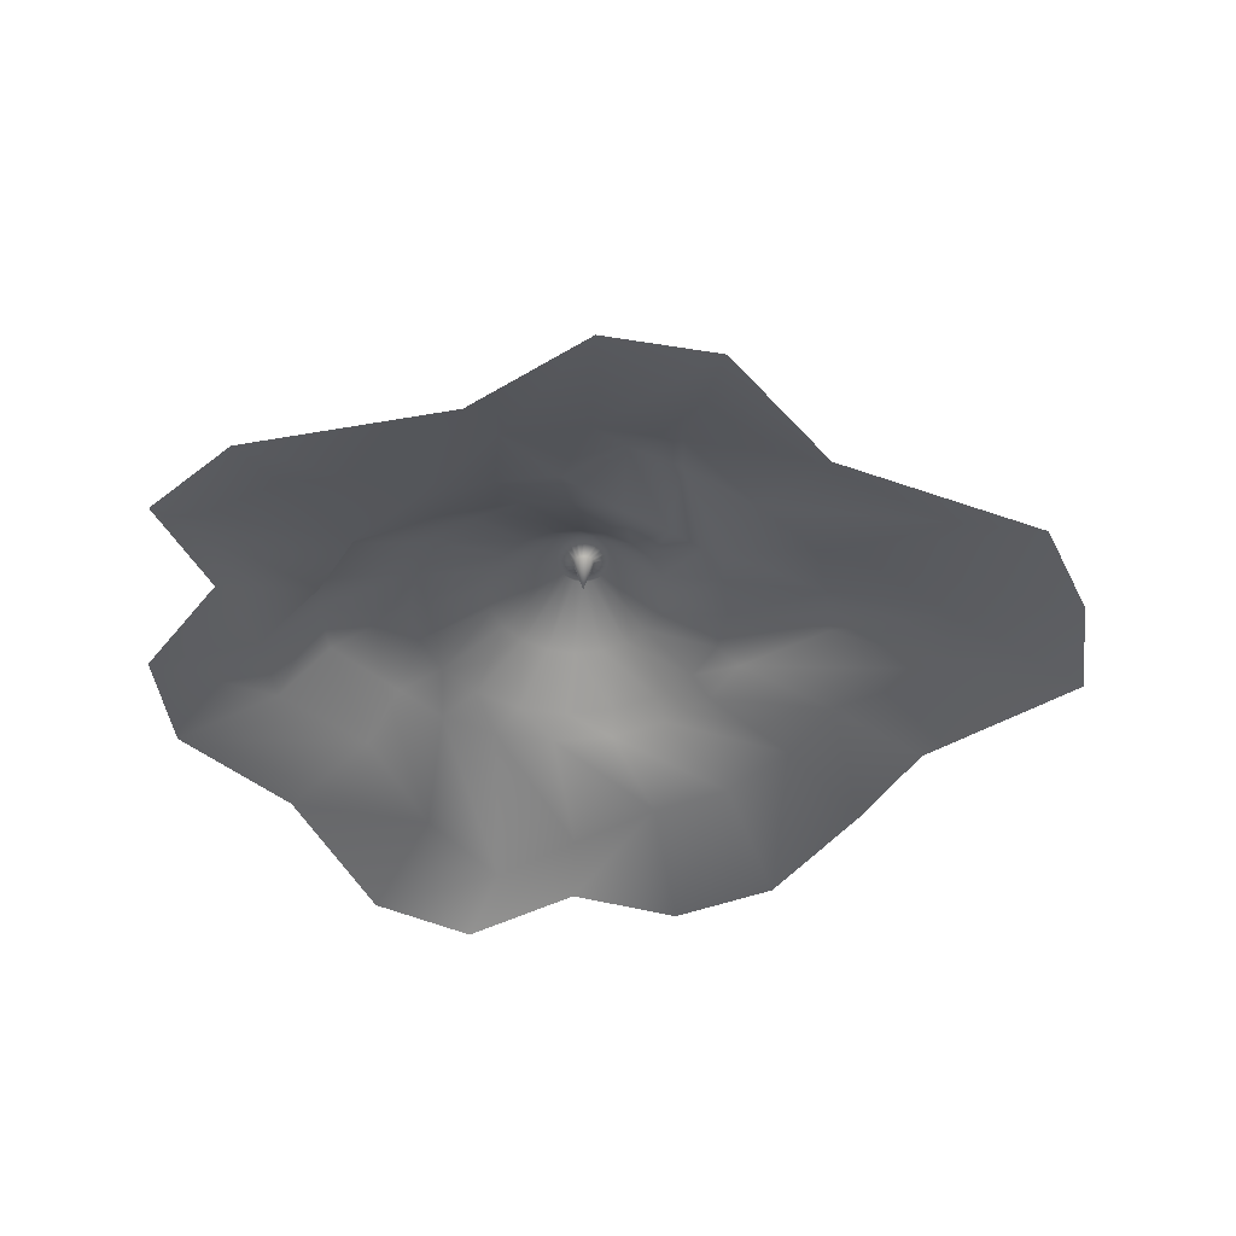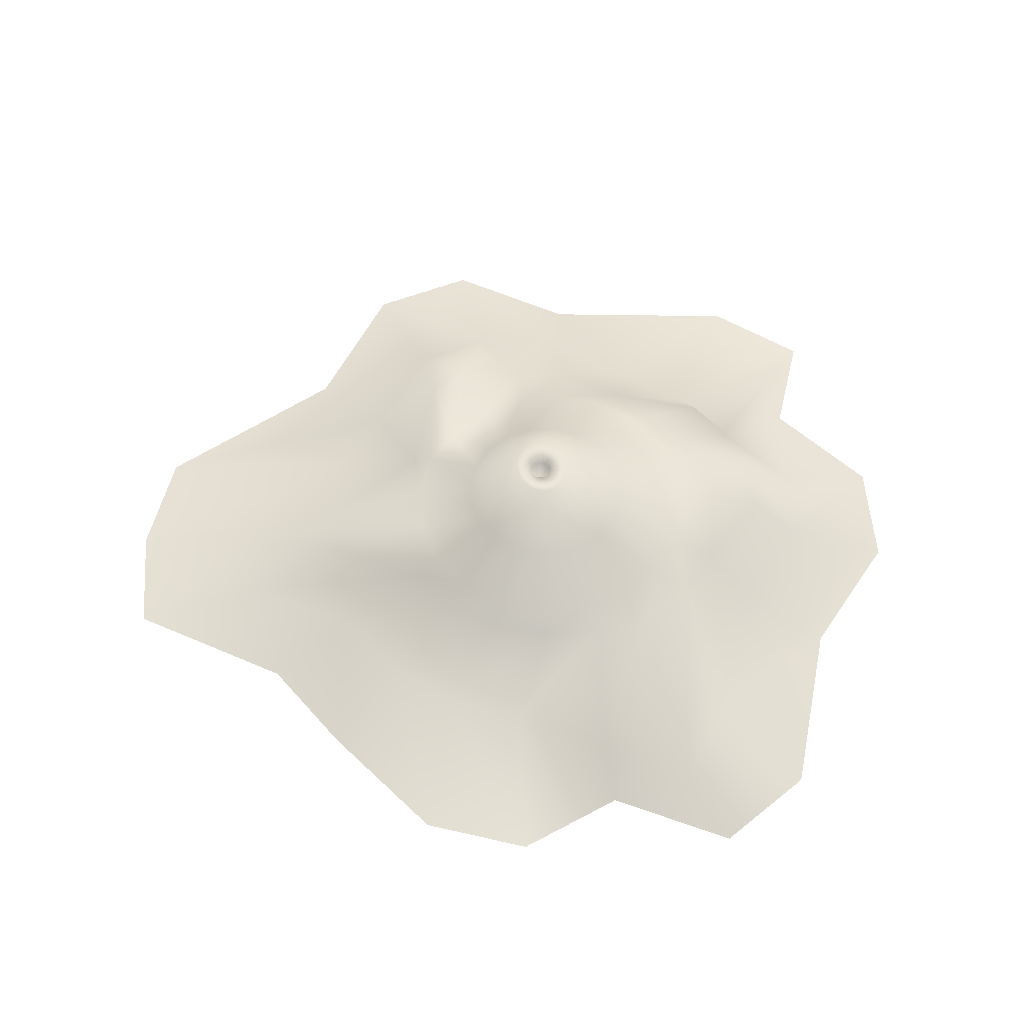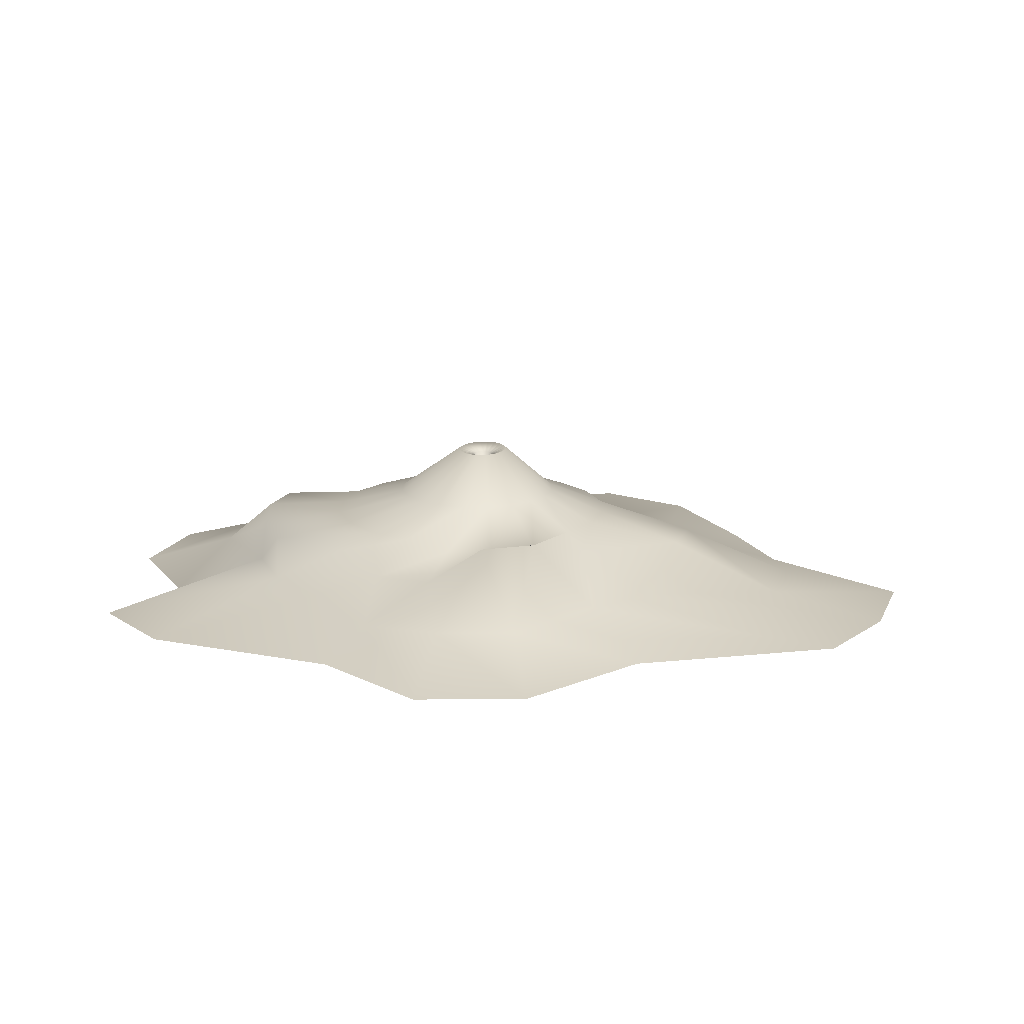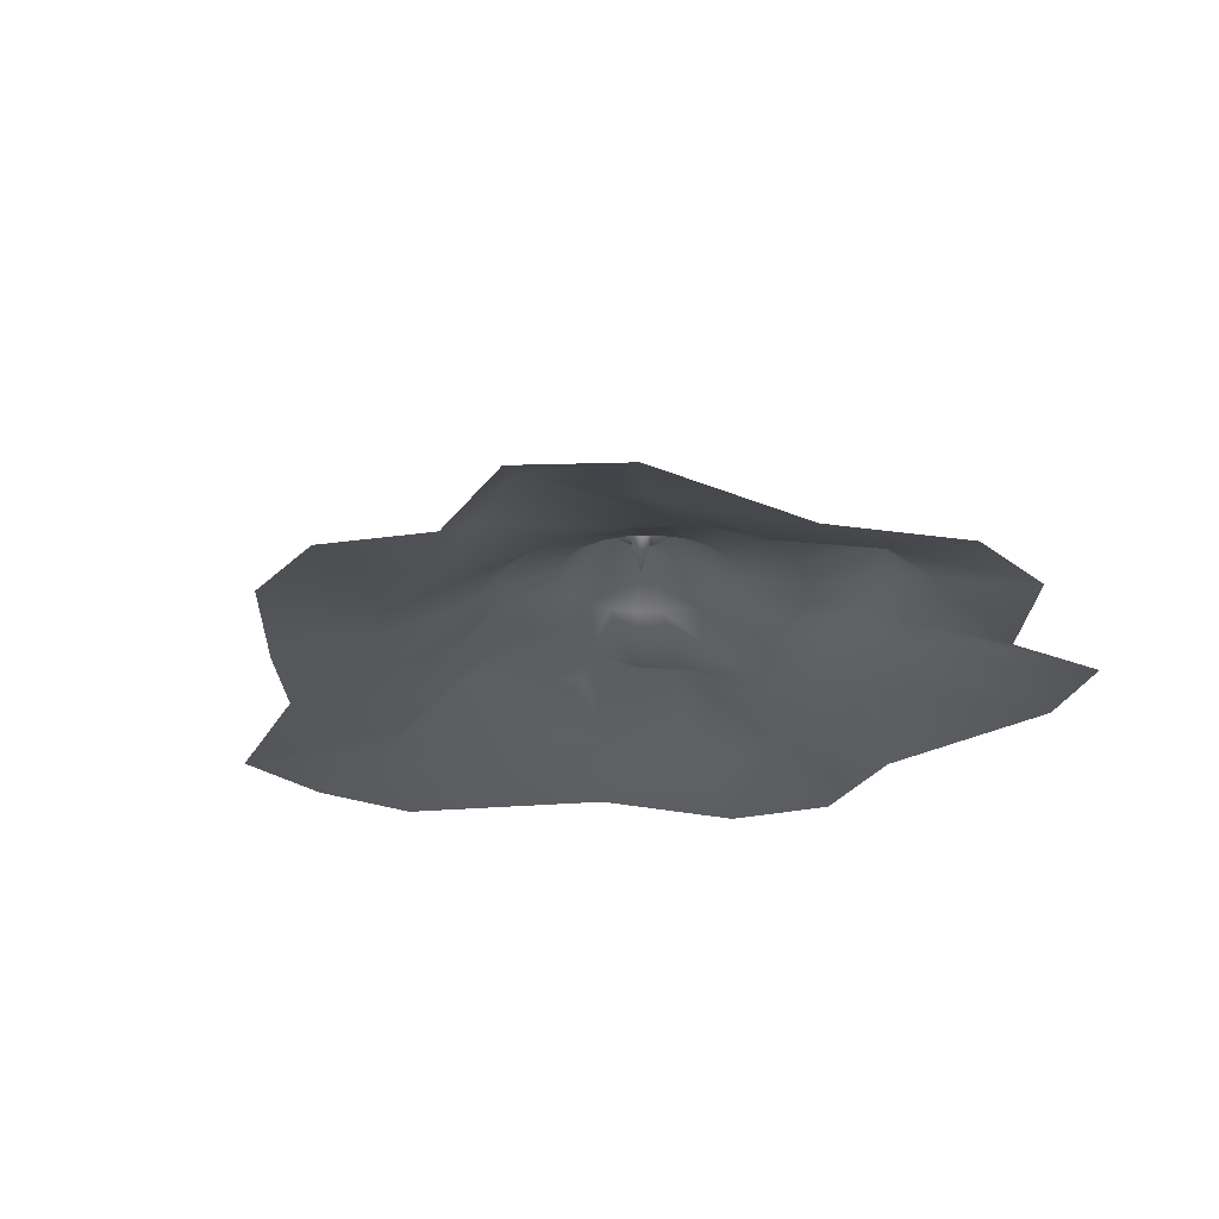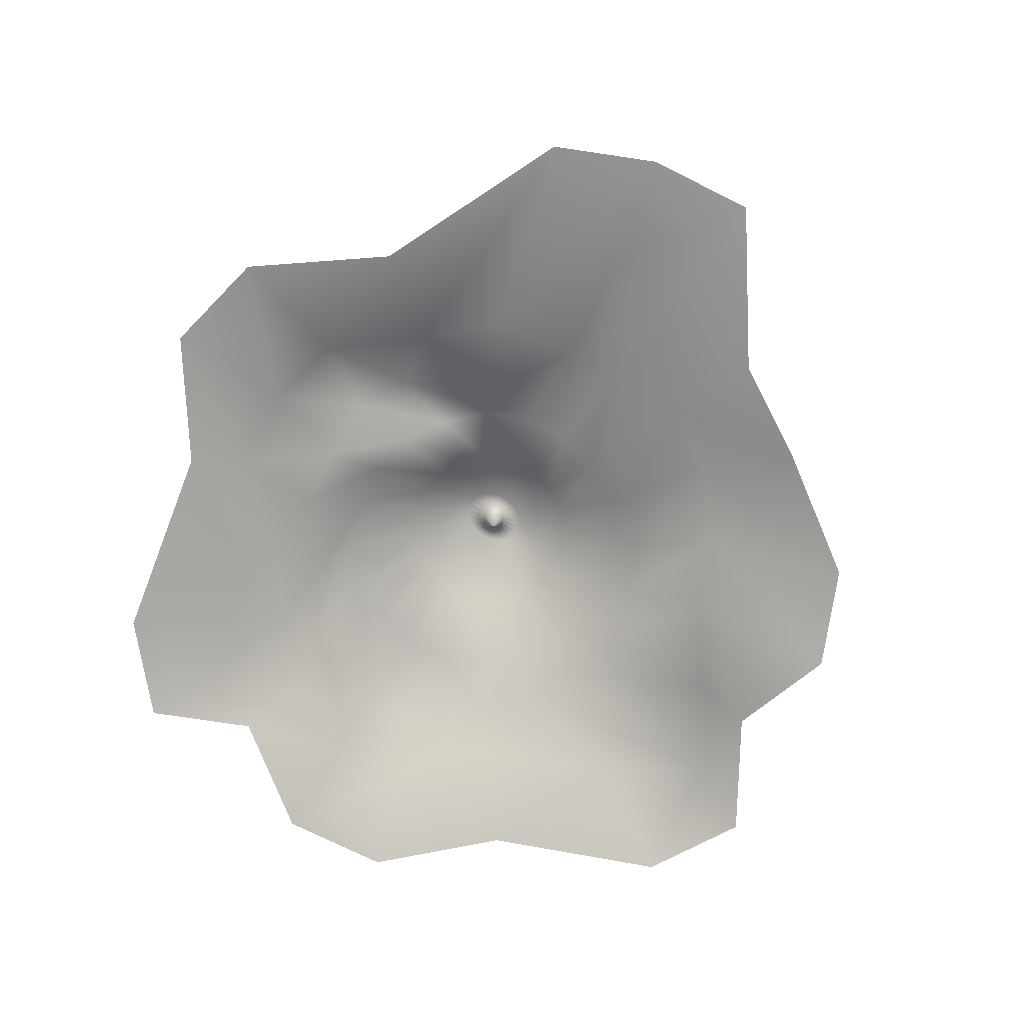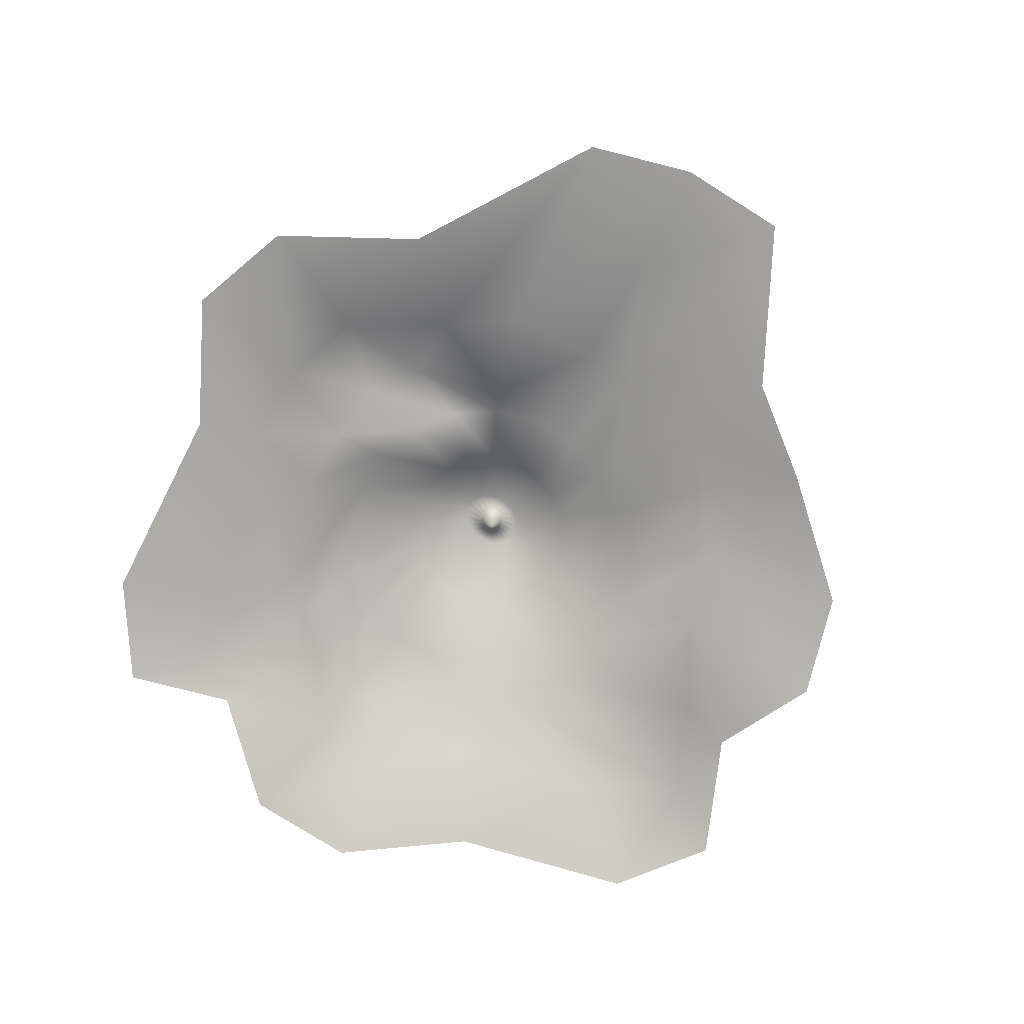
<metadata>
{"format":"obj","ext":"obj","renderer":"f3d","projection":"perspective","resolution":1024,"background":"white","views":[{"elev":-42.5,"azim":177.9,"up":"+Y"},{"elev":55.6,"azim":-13.3,"up":"+Y"},{"elev":15.5,"azim":-171.4,"up":"+Y"},{"elev":-24.8,"azim":29.7,"up":"+Y"},{"elev":-75.2,"azim":-125.4,"up":"+Y"},{"elev":-78.9,"azim":-131.1,"up":"+Y"}]}
</metadata>
<code>
o defaultMaterial.006
v -42.24 1.961 -18.14
v -42.23 1.961 -18.16
v -42.27 1.968 -18.15
v -42.26 1.968 -18.13
v -42.24 1.961 -18.18
v -42.28 1.968 -18.16
v -42.29 1.961 -18.19
v -42.3 1.967 -18.18
v -42.31 1.961 -18.21
v -42.31 1.967 -18.18
v -42.34 1.961 -18.21
v -42.33 1.967 -18.18
v -42.36 1.961 -18.18
v -42.35 1.968 -18.16
v -42.4 1.961 -18.16
v -42.36 1.968 -18.15
v -42.42 1.961 -18.14
v -42.39 1.965 -18.13
v -42.42 1.961 -18.12
v -42.39 1.965 -18.12
v -42.39 1.961 -18.09
v -42.37 1.968 -18.1
v -42.38 1.961 -18.07
v -42.36 1.968 -18.08
v -42.36 1.961 -18.04
v -42.35 1.967 -18.07
v -42.34 1.961 -18.03
v -42.33 1.967 -18.06
v -42.31 1.961 -18.04
v -42.31 1.968 -18.05
v -42.29 1.961 -18.02
v -42.3 1.968 -18.04
v -42.27 1.961 -18.03
v -42.28 1.968 -18.06
v -42.25 1.961 -18.07
v -42.27 1.968 -18.08
v -42.23 1.961 -18.09
v -42.25 1.968 -18.1
v -42.22 1.961 -18.12
v -42.24 1.968 -18.12
v -42.26 1.976 -18.14
v -42.26 1.976 -18.13
v -42.28 1.976 -18.15
v -42.29 1.973 -18.16
v -42.31 1.973 -18.16
v -42.32 1.982 -18.16
v -42.33 1.982 -18.16
v -42.34 1.976 -18.14
v -42.36 1.976 -18.13
v -42.37 1.976 -18.12
v -42.35 1.976 -18.1
v -42.34 1.976 -18.09
v -42.33 1.976 -18.08
v -42.32 1.976 -18.08
v -42.31 1.976 -18.08
v -42.29 1.976 -18.08
v -42.28 1.976 -18.08
v -42.27 1.976 -18.09
v -42.26 1.978 -18.1
v -42.26 1.978 -18.12
v -42.28 1.98 -18.14
v -42.28 1.98 -18.13
v -42.29 1.98 -18.14
v -42.3 1.98 -18.15
v -42.31 1.977 -18.15
v -42.32 1.977 -18.15
v -42.33 1.977 -18.14
v -42.34 1.98 -18.14
v -42.34 1.98 -18.13
v -42.34 1.98 -18.12
v -42.34 1.98 -18.11
v -42.34 1.98 -18.1
v -42.33 1.98 -18.09
v -42.32 1.98 -18.08
v -42.31 1.98 -18.08
v -42.3 1.98 -18.08
v -42.29 1.98 -18.09
v -42.28 1.98 -18.1
v -42.28 1.98 -18.11
v -42.28 1.98 -18.12
v -42.3 1.985 -18.13
v -42.29 1.985 -18.12
v -42.3 1.985 -18.13
v -42.31 1.985 -18.14
v -42.31 1.985 -18.14
v -42.32 1.985 -18.14
v -42.32 1.985 -18.13
v -42.33 1.985 -18.13
v -42.33 1.985 -18.12
v -42.33 1.985 -18.12
v -42.33 1.985 -18.11
v -42.33 1.985 -18.11
v -42.32 1.985 -18.1
v -42.32 1.985 -18.1
v -42.31 1.985 -18.1
v -42.31 1.985 -18.1
v -42.3 1.985 -18.1
v -42.3 1.985 -18.11
v -42.29 1.985 -18.11
v -42.29 1.985 -18.12
v -42.31 1.995 -18.12
v -42.31 1.995 -18.12
v -42.31 1.995 -18.12
v -42.31 1.995 -18.12
v -42.31 1.995 -18.12
v -42.32 1.995 -18.12
v -42.32 1.995 -18.12
v -42.32 1.995 -18.12
v -42.32 1.995 -18.12
v -42.32 1.995 -18.12
v -42.32 1.995 -18.11
v -42.32 1.995 -18.11
v -42.32 1.995 -18.11
v -42.32 1.995 -18.11
v -42.31 1.995 -18.11
v -42.31 1.995 -18.11
v -42.31 1.995 -18.11
v -42.31 1.995 -18.11
v -42.31 1.995 -18.11
v -42.31 1.995 -18.12
v -42.31 1.994 -18.12
v -42.31 1.994 -18.12
v -42.31 1.986 -18.12
v -42.31 1.994 -18.12
v -42.31 1.994 -18.12
v -42.31 1.994 -18.12
v -42.31 1.994 -18.12
v -42.31 1.994 -18.12
v -42.32 1.994 -18.12
v -42.32 1.994 -18.12
v -42.32 1.994 -18.12
v -42.32 1.994 -18.12
v -42.32 1.994 -18.12
v -42.31 1.994 -18.11
v -42.31 1.994 -18.11
v -42.31 1.994 -18.11
v -42.31 1.994 -18.11
v -42.31 1.994 -18.11
v -42.31 1.994 -18.12
v -42.31 1.994 -18.12
v -42.31 1.994 -18.12
f 4 1 2
f 2 3 4
f 3 2 5
f 5 6 3
f 6 5 7
f 7 8 6
f 8 7 9
f 9 10 8
f 10 9 11
f 11 12 10
f 12 11 13
f 13 14 12
f 14 13 15
f 15 16 14
f 16 15 17
f 17 18 16
f 18 17 19
f 19 20 18
f 20 19 21
f 21 22 20
f 22 21 23
f 23 24 22
f 24 23 25
f 25 26 24
f 26 25 27
f 27 28 26
f 28 27 29
f 29 30 28
f 30 29 31
f 31 32 30
f 32 31 33
f 33 34 32
f 34 33 35
f 35 36 34
f 36 35 37
f 37 38 36
f 38 37 39
f 39 40 38
f 40 39 1
f 1 4 40
f 4 3 41
f 41 42 4
f 3 6 43
f 43 41 3
f 6 8 44
f 44 43 6
f 8 10 45
f 45 44 8
f 10 12 46
f 46 45 10
f 12 14 47
f 47 46 12
f 14 16 48
f 48 47 14
f 16 18 49
f 49 48 16
f 18 20 50
f 50 49 18
f 20 22 51
f 51 50 20
f 22 24 52
f 52 51 22
f 24 26 53
f 53 52 24
f 26 28 54
f 54 53 26
f 28 30 55
f 55 54 28
f 30 32 56
f 56 55 30
f 32 34 57
f 57 56 32
f 34 36 58
f 58 57 34
f 36 38 59
f 59 58 36
f 38 40 60
f 60 59 38
f 40 4 42
f 42 60 40
f 42 41 61
f 61 62 42
f 41 43 63
f 63 61 41
f 43 44 64
f 64 63 43
f 44 45 65
f 65 64 44
f 45 46 66
f 66 65 45
f 46 47 67
f 67 66 46
f 47 48 68
f 68 67 47
f 48 49 69
f 69 68 48
f 49 50 70
f 70 69 49
f 50 51 71
f 71 70 50
f 51 52 72
f 72 71 51
f 52 53 73
f 73 72 52
f 53 54 74
f 74 73 53
f 54 55 75
f 75 74 54
f 55 56 76
f 76 75 55
f 56 57 77
f 77 76 56
f 57 58 78
f 78 77 57
f 58 59 79
f 79 78 58
f 59 60 80
f 80 79 59
f 60 42 62
f 62 80 60
f 62 61 81
f 81 82 62
f 61 63 83
f 83 81 61
f 63 64 84
f 84 83 63
f 64 65 85
f 85 84 64
f 65 66 86
f 86 85 65
f 66 67 87
f 87 86 66
f 67 68 88
f 88 87 67
f 68 69 89
f 89 88 68
f 69 70 90
f 90 89 69
f 70 71 91
f 91 90 70
f 71 72 92
f 92 91 71
f 72 73 93
f 93 92 72
f 73 74 94
f 94 93 73
f 74 75 95
f 95 94 74
f 75 76 96
f 96 95 75
f 76 77 97
f 97 96 76
f 77 78 98
f 98 97 77
f 78 79 99
f 99 98 78
f 79 80 100
f 100 99 79
f 80 62 82
f 82 100 80
f 82 81 101
f 101 102 82
f 81 83 103
f 103 101 81
f 83 84 104
f 104 103 83
f 84 85 105
f 105 104 84
f 85 86 106
f 106 105 85
f 86 87 107
f 107 106 86
f 87 88 108
f 108 107 87
f 88 89 109
f 109 108 88
f 89 90 110
f 110 109 89
f 90 91 111
f 111 110 90
f 91 92 112
f 112 111 91
f 92 93 113
f 113 112 92
f 93 94 114
f 114 113 93
f 94 95 115
f 115 114 94
f 95 96 116
f 116 115 95
f 96 97 117
f 117 116 96
f 97 98 118
f 118 117 97
f 98 99 119
f 119 118 98
f 99 100 120
f 120 119 99
f 100 82 102
f 102 120 100
f 121 122 123
f 122 124 123
f 124 125 123
f 125 126 123
f 126 127 123
f 127 128 123
f 128 129 123
f 129 130 123
f 130 131 123
f 131 132 123
f 132 133 123
f 133 134 123
f 134 135 123
f 135 136 123
f 136 137 123
f 137 138 123
f 138 139 123
f 139 140 123
f 140 141 123
f 141 121 123
f 121 102 101
f 101 122 121
f 122 101 103
f 103 124 122
f 124 103 104
f 104 125 124
f 125 104 105
f 105 126 125
f 126 105 106
f 106 127 126
f 127 106 107
f 107 128 127
f 128 107 108
f 108 129 128
f 129 108 109
f 109 130 129
f 130 109 110
f 110 131 130
f 131 110 111
f 111 132 131
f 132 111 112
f 112 133 132
f 133 112 113
f 113 134 133
f 134 113 114
f 114 135 134
f 135 114 115
f 115 136 135
f 136 115 116
f 116 137 136
f 137 116 117
f 117 138 137
f 138 117 118
f 118 139 138
f 139 118 119
f 119 140 139
f 140 119 120
f 120 141 140
f 141 120 102
f 102 121 141

</code>
